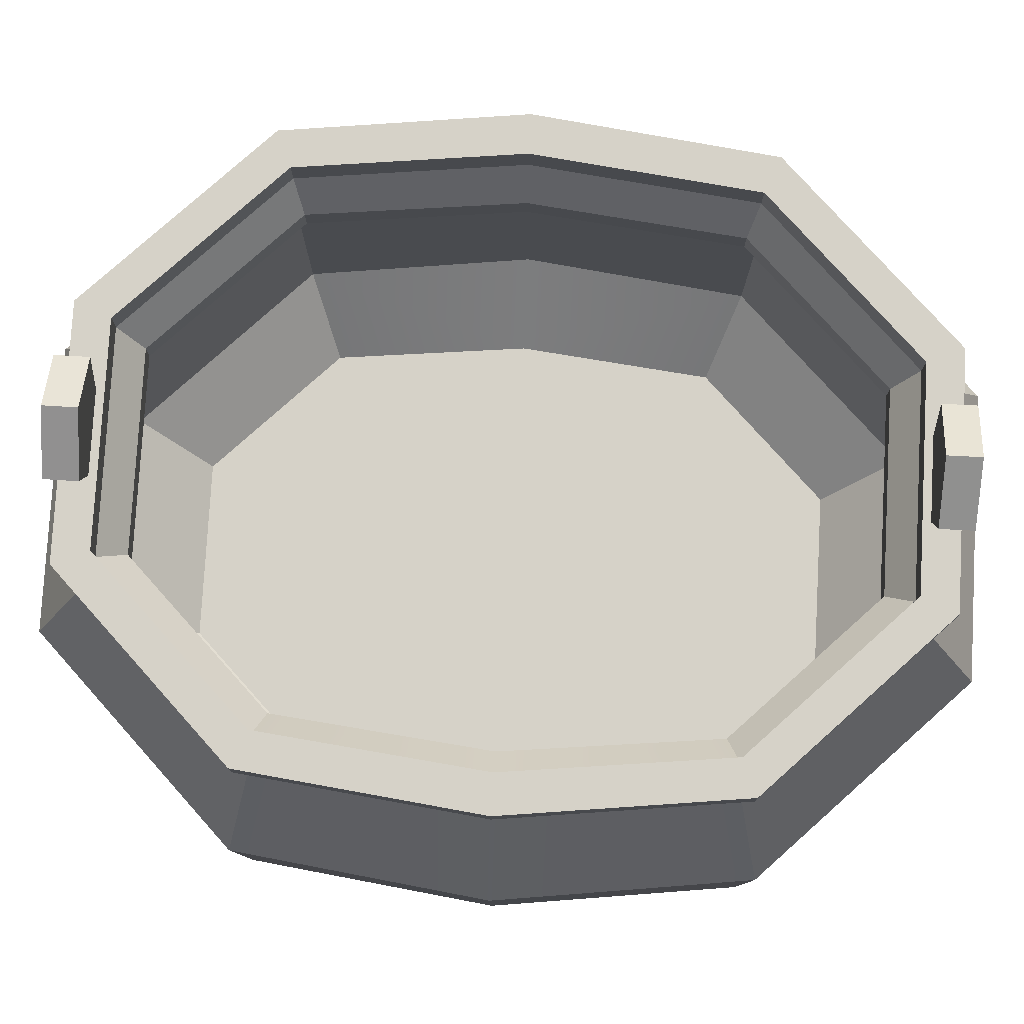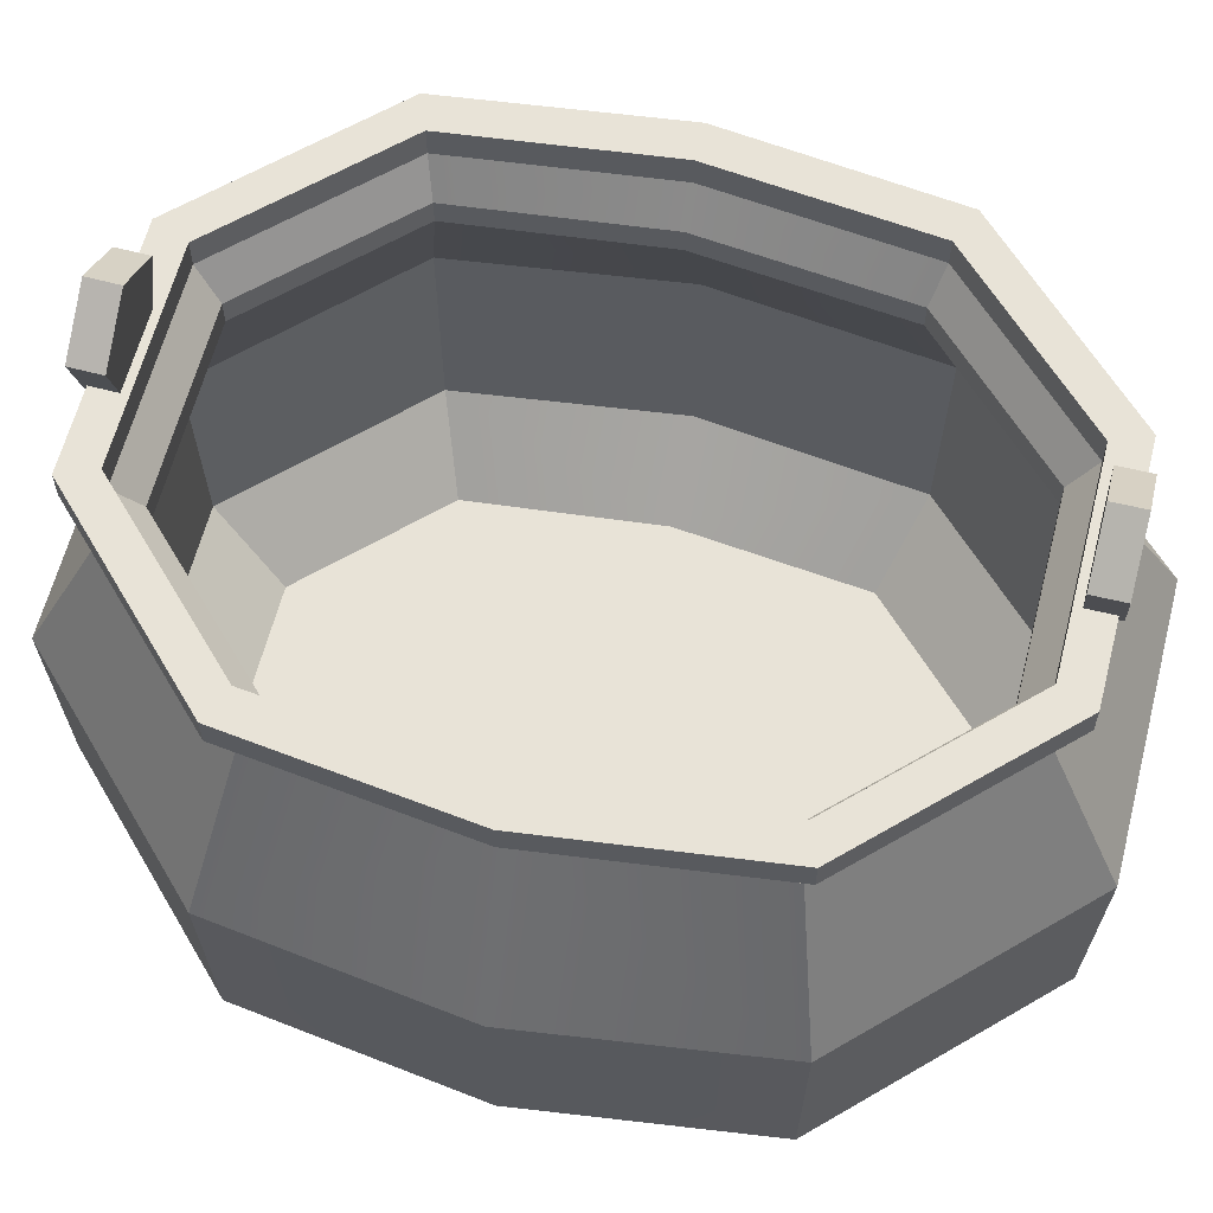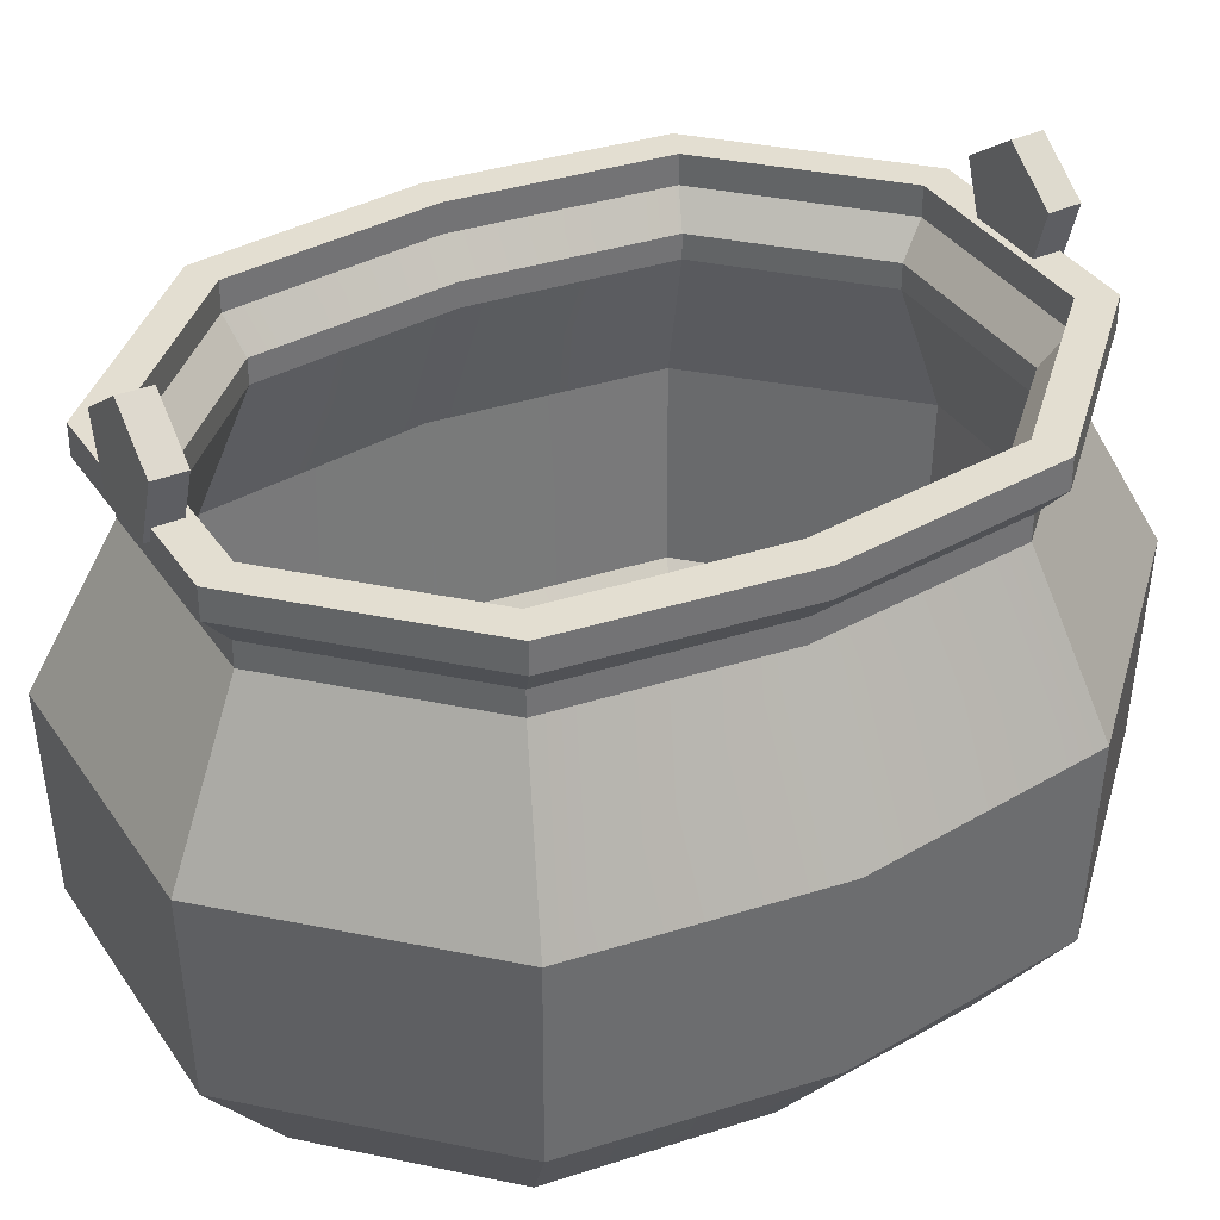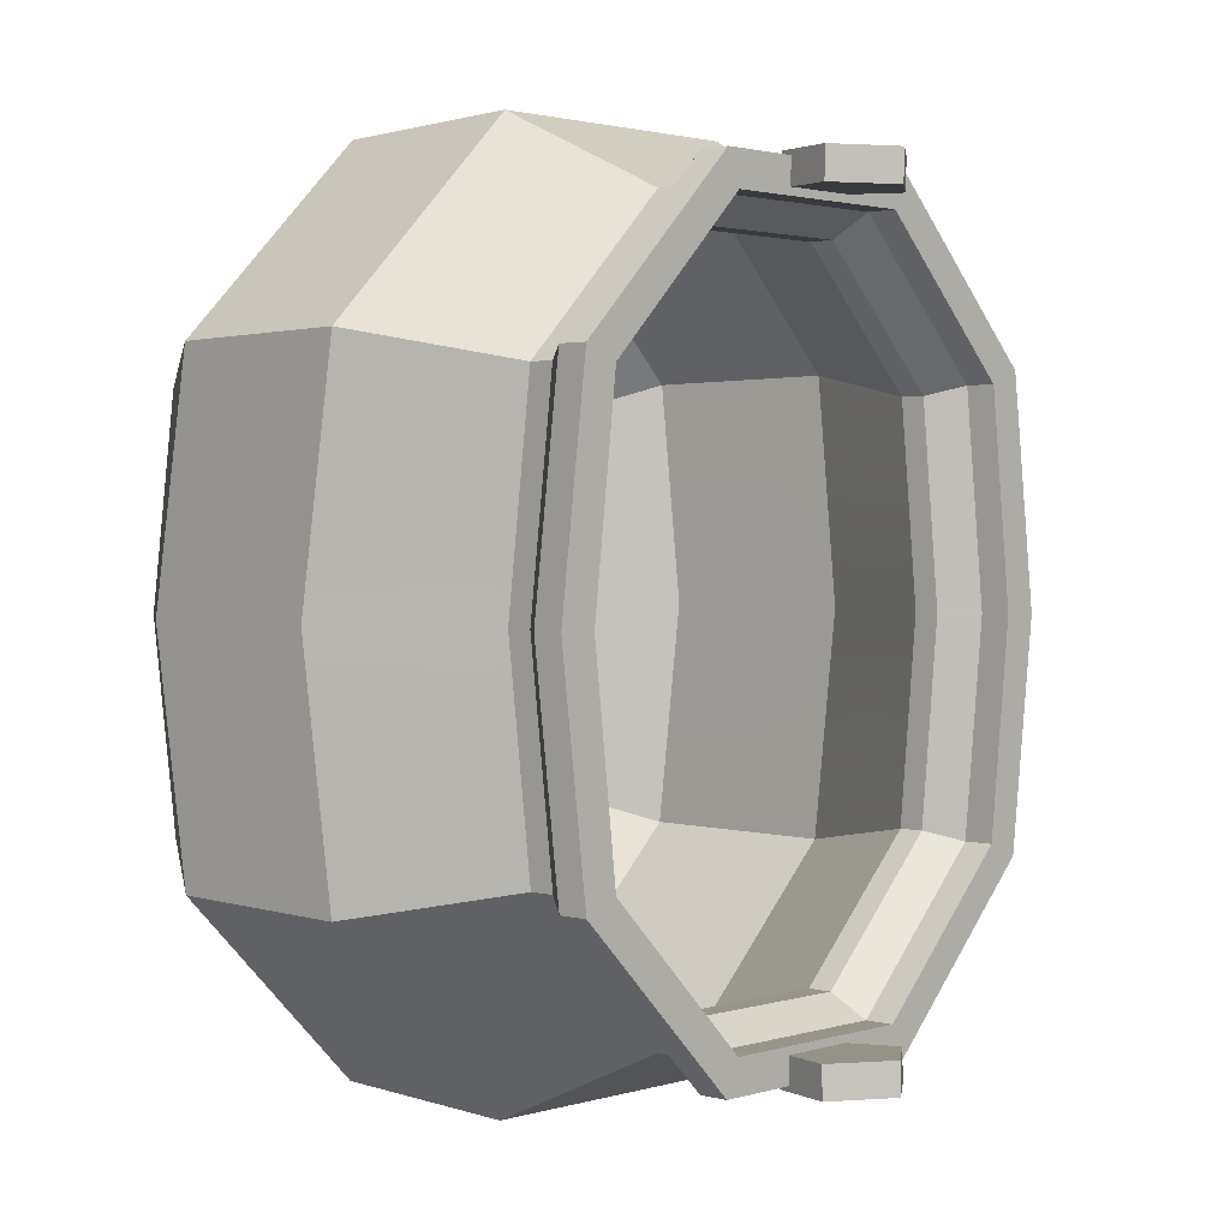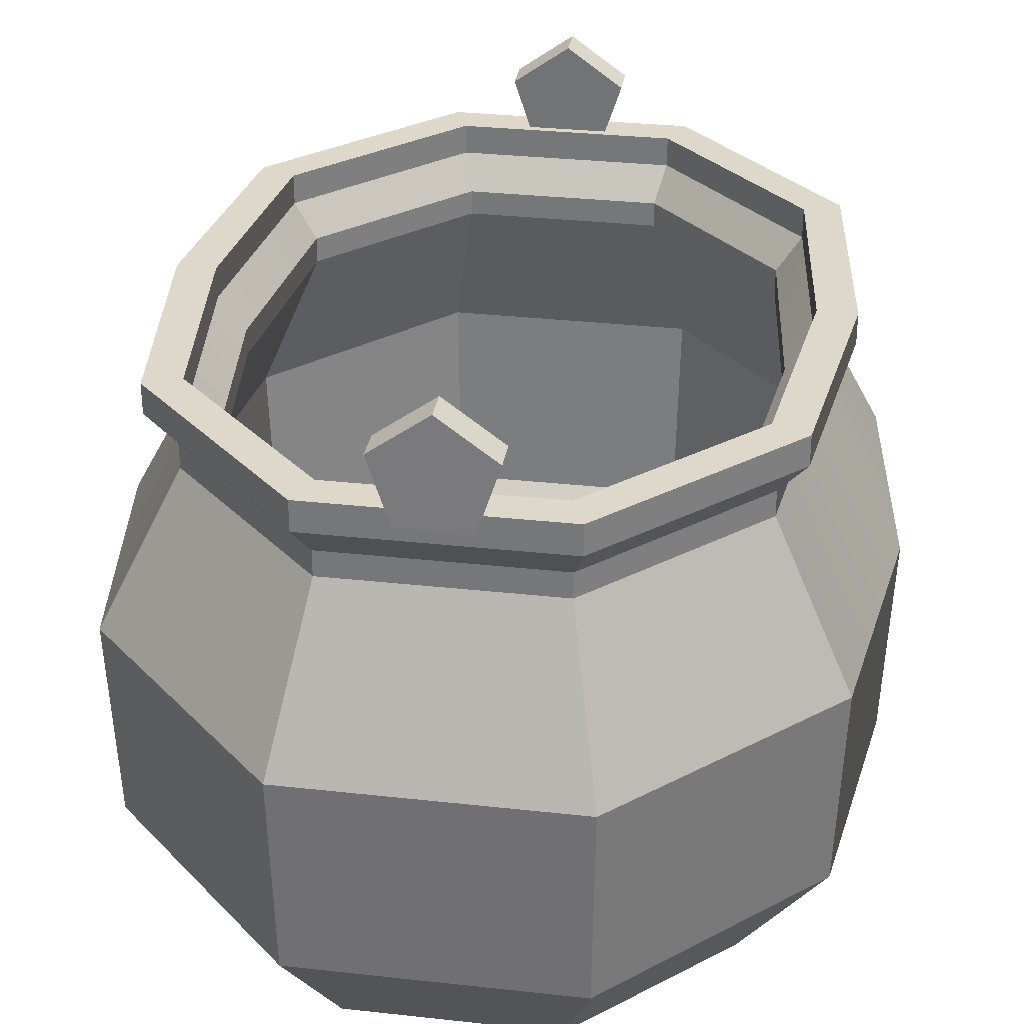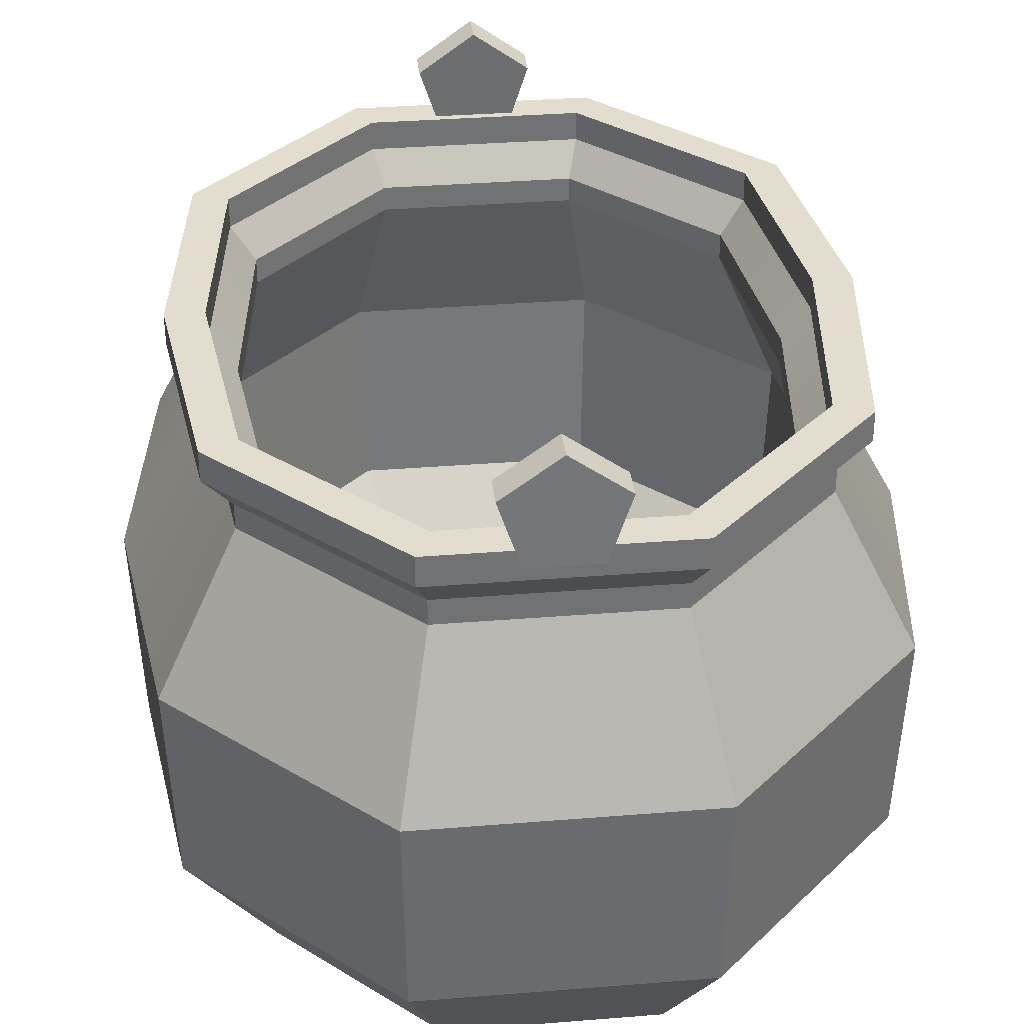
<metadata>
{"format":"obj","ext":"obj","renderer":"f3d","projection":"perspective","resolution":1024,"background":"white","views":[{"elev":78.1,"azim":-86.8,"up":"+Y"},{"elev":61.9,"azim":-75.6,"up":"+Y"},{"elev":36.3,"azim":-119.7,"up":"+Y"},{"elev":1.9,"azim":133.3,"up":"+Z"},{"elev":31.6,"azim":-171.1,"up":"+Y"},{"elev":35.0,"azim":-6.1,"up":"+Y"}]}
</metadata>
<code>
v -3.033 34.36 -22.12
v -1.869 30.78 -22.2
v 1.896 30.78 -22.19
v 3.06 34.36 -22.12
v 0.01343 36.58 -22.07
v -3.033 34.33 -20.37
v -1.869 30.74 -20.45
v 1.896 30.74 -20.45
v 3.06 34.33 -20.37
v 0.01367 36.54 -20.32
v 3.027 34.36 22.05
v 1.863 30.78 22.13
v -1.903 30.78 22.13
v -3.067 34.36 22.05
v -0.01978 36.58 22
v 3.027 34.33 20.3
v 1.863 30.74 20.38
v -1.903 30.74 20.38
v -3.066 34.33 20.3
v -0.01978 36.54 20.25
v -13.75 0 -11.67
v -13.75 0 11.6
v -5.698 0 19.66
v 5.691 0 19.66
v 13.74 0 11.6
v 13.74 0 -11.67
v 5.691 0 -19.72
v -5.698 0 -19.72
v -14.47 26.71 -11.97
v -14.47 26.71 11.9
v -5.995 26.71 20.37
v 5.989 26.71 20.37
v 14.46 26.71 11.9
v 14.46 26.71 -11.97
v 5.989 26.71 -20.44
v -5.995 26.71 -20.44
v -12.75 26.71 -11.25
v -12.75 26.71 11.19
v -5.284 26.71 18.66
v 5.278 26.71 18.66
v 12.75 26.71 11.19
v 12.75 26.71 -11.25
v 5.278 26.71 -18.72
v -5.284 26.71 -18.72
v -12.12 2.843 -10.99
v -12.12 2.843 10.93
v -5.022 2.843 18.02
v 5.016 2.843 18.02
v 12.11 2.843 10.93
v 12.11 2.843 -10.99
v 5.016 2.843 -18.09
v -5.022 2.843 -18.09
v -18.33 6.681 -13.56
v -18.35 6.85 13.51
v -7.606 6.97 24.26
v 7.6 6.971 24.26
v 18.34 6.853 13.51
v 18.32 6.684 -13.56
v 7.582 6.564 -24.29
v -7.588 6.563 -24.29
v -16.08 6.691 -12.63
v -16.1 6.839 12.57
v -6.674 6.945 22.01
v 6.667 6.946 22.01
v 16.09 6.842 12.57
v 16.07 6.694 -12.63
v 6.652 6.589 -22.04
v -6.658 6.588 -22.04
v -16.47 17.93 -12.79
v -16.49 18.1 12.74
v -6.838 18.23 22.41
v 6.833 18.25 22.41
v 16.49 18.14 12.74
v 16.47 17.98 -12.8
v 6.813 17.85 -22.43
v -6.819 17.83 -22.43
v -18.72 17.92 -13.73
v -18.74 18.11 13.67
v -7.773 18.26 24.67
v 7.768 18.28 24.67
v 18.74 18.16 13.67
v 18.72 17.97 -13.73
v 7.746 17.82 -24.68
v -7.751 17.8 -24.68
v -14.47 28.1 -11.97
v -14.47 28.1 11.9
v -12.75 28.1 11.19
v -12.75 28.1 -11.25
v -5.995 28.1 20.37
v -5.284 28.1 18.66
v 5.989 28.1 20.37
v 5.278 28.1 18.66
v 14.46 28.1 11.9
v 12.75 28.1 11.19
v 14.46 28.1 -11.97
v 12.75 28.1 -11.25
v 5.989 28.1 -20.44
v 5.278 28.1 -18.72
v -5.995 28.1 -20.44
v -5.284 28.1 -18.72
v -15.92 29.93 -12.57
v -15.92 29.93 12.5
v -14.04 29.93 11.72
v -14.04 29.93 -11.79
v -6.598 29.93 21.83
v -5.816 29.93 19.94
v 6.592 29.93 21.83
v 5.809 29.93 19.94
v 15.92 29.93 12.5
v 14.03 29.93 11.72
v 15.92 29.93 -12.57
v 14.03 29.93 -11.79
v 6.592 29.93 -21.89
v 5.809 29.93 -20.01
v -6.598 29.93 -21.89
v -5.815 29.93 -20.01
v -15.92 31.59 -12.57
v -15.92 31.59 12.5
v -14.04 31.59 11.72
v -14.04 31.59 -11.79
v -6.598 31.59 21.83
v -5.816 31.59 19.94
v 6.592 31.59 21.83
v 5.809 31.59 19.94
v 15.92 31.59 12.5
v 14.03 31.59 11.72
v 15.92 31.59 -12.57
v 14.03 31.59 -11.79
v 6.592 31.59 -21.89
v 5.809 31.59 -20.01
v -6.598 31.59 -21.89
v -5.815 31.59 -20.01
v -15.1 0 -0.03265
v -6.257 0 -0.03272
v 6.25 0 -0.03265
v 15.09 0 -0.03265
v 20.13 6.768 -0.02887
v 20.57 18.06 -0.02808
v 15.88 26.71 -0.03265
v 15.88 28.1 -0.03265
v 17.48 29.93 -0.03265
v 17.48 31.59 -0.03265
v 15.41 31.59 -0.03265
v 15.41 29.93 -0.03265
v 14 28.1 -0.03265
v 14 26.71 -0.03265
v 18.1 18.06 -0.02869
v 17.66 6.768 -0.02936
v 13.3 2.843 -0.03265
v -13.31 2.843 -0.03265
v -17.67 6.765 -0.02942
v -18.1 18.02 -0.02869
v -14 26.71 -0.03265
v -14 28.1 -0.03265
v -15.41 29.93 -0.03272
v -15.41 31.59 -0.03272
v -17.49 31.59 -0.03265
v -17.49 29.93 -0.03265
v -15.89 28.1 -0.03272
v -15.89 26.71 -0.03272
v -20.57 18.01 -0.02808
v -20.14 6.765 -0.02887
f 1 2 7 6
f 2 3 8 7
f 3 4 9 8
f 4 5 10 9
f 5 1 6 10
f 1 5 4 3 2
f 6 7 8 9 10
f 11 12 17 16
f 12 13 18 17
f 13 14 19 18
f 14 15 20 19
f 15 11 16 20
f 11 15 14 13 12
f 16 17 18 19 20
f 162 133 22 54
f 22 23 55 54
f 23 24 56 55
f 24 25 57 56
f 25 136 137 57
f 26 27 59 58
f 27 28 60 59
f 28 21 53 60
f 149 150 46 47 48 49
f 156 157 118 119
f 118 121 122 119
f 121 123 124 122
f 123 125 126 124
f 125 142 143 126
f 127 129 130 128
f 129 131 132 130
f 131 117 120 132
f 152 153 38 70
f 38 39 71 70
f 39 40 72 71
f 40 41 73 72
f 41 146 147 73
f 42 43 75 74
f 43 44 76 75
f 44 37 69 76
f 161 162 54 78
f 54 55 79 78
f 55 56 80 79
f 56 57 81 80
f 57 137 138 81
f 58 59 83 82
f 59 60 84 83
f 60 53 77 84
f 150 151 62 46
f 62 63 47 46
f 63 64 48 47
f 64 65 49 48
f 65 148 149 49
f 66 67 51 50
f 67 68 52 51
f 68 61 45 52
f 151 152 70 62
f 70 71 63 62
f 71 72 64 63
f 72 73 65 64
f 73 147 148 65
f 74 75 67 66
f 75 76 68 67
f 76 69 61 68
f 160 161 78 30
f 78 79 31 30
f 79 80 32 31
f 80 81 33 32
f 81 138 139 33
f 82 83 35 34
f 83 84 36 35
f 84 77 29 36
f 24 135 136 25
f 159 160 30 86
f 38 153 154 87
f 30 31 89 86
f 39 38 87 90
f 31 32 91 89
f 40 39 90 92
f 32 33 93 91
f 41 40 92 94
f 33 139 140 93
f 145 146 41 94
f 34 35 97 95
f 43 42 96 98
f 35 36 99 97
f 44 43 98 100
f 36 29 85 99
f 37 44 100 88
f 158 159 86 102
f 87 154 155 103
f 86 89 105 102
f 90 87 103 106
f 89 91 107 105
f 92 90 106 108
f 91 93 109 107
f 94 92 108 110
f 93 140 141 109
f 144 145 94 110
f 95 97 113 111
f 98 96 112 114
f 97 99 115 113
f 100 98 114 116
f 99 85 101 115
f 88 100 116 104
f 157 158 102 118
f 103 155 156 119
f 102 105 121 118
f 106 103 119 122
f 105 107 123 121
f 108 106 122 124
f 107 109 125 123
f 110 108 124 126
f 109 141 142 125
f 143 144 110 126
f 111 113 129 127
f 114 112 128 130
f 113 115 131 129
f 116 114 130 132
f 115 101 117 131
f 104 116 132 120
f 22 133 134 23
f 23 134 135 24
f 134 133 21 28
f 135 134 28 27
f 136 135 27 26
f 137 136 26 58
f 138 137 58 82
f 139 138 82 34
f 140 139 34 95
f 141 140 95 111
f 142 141 111 127
f 143 142 127 128
f 112 144 143 128
f 96 145 144 112
f 42 146 145 96
f 147 146 42 74
f 148 147 74 66
f 149 148 66 50
f 45 150 149 50 51 52
f 61 151 150 45
f 69 152 151 61
f 37 153 152 69
f 154 153 37 88
f 155 154 88 104
f 156 155 104 120
f 117 157 156 120
f 101 158 157 117
f 85 159 158 101
f 29 160 159 85
f 77 161 160 29
f 53 162 161 77
f 21 133 162 53

</code>
